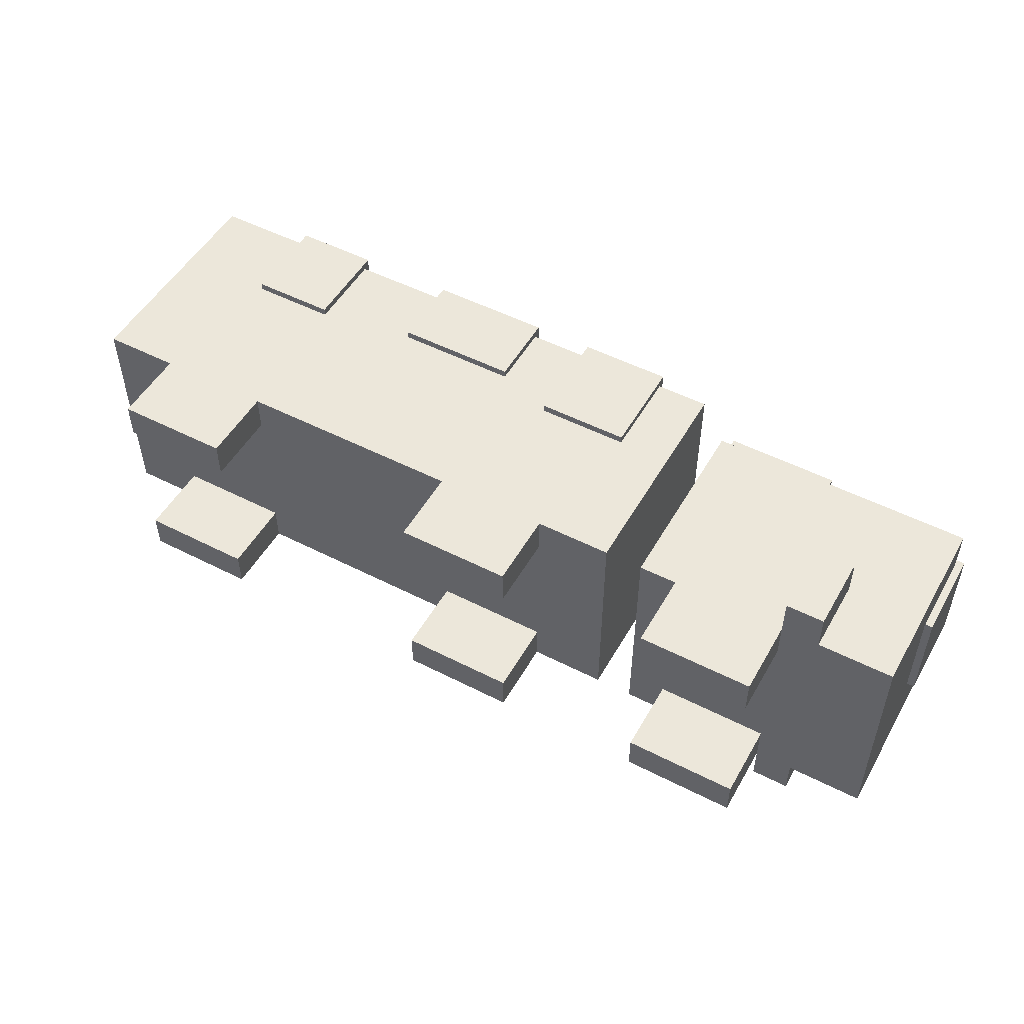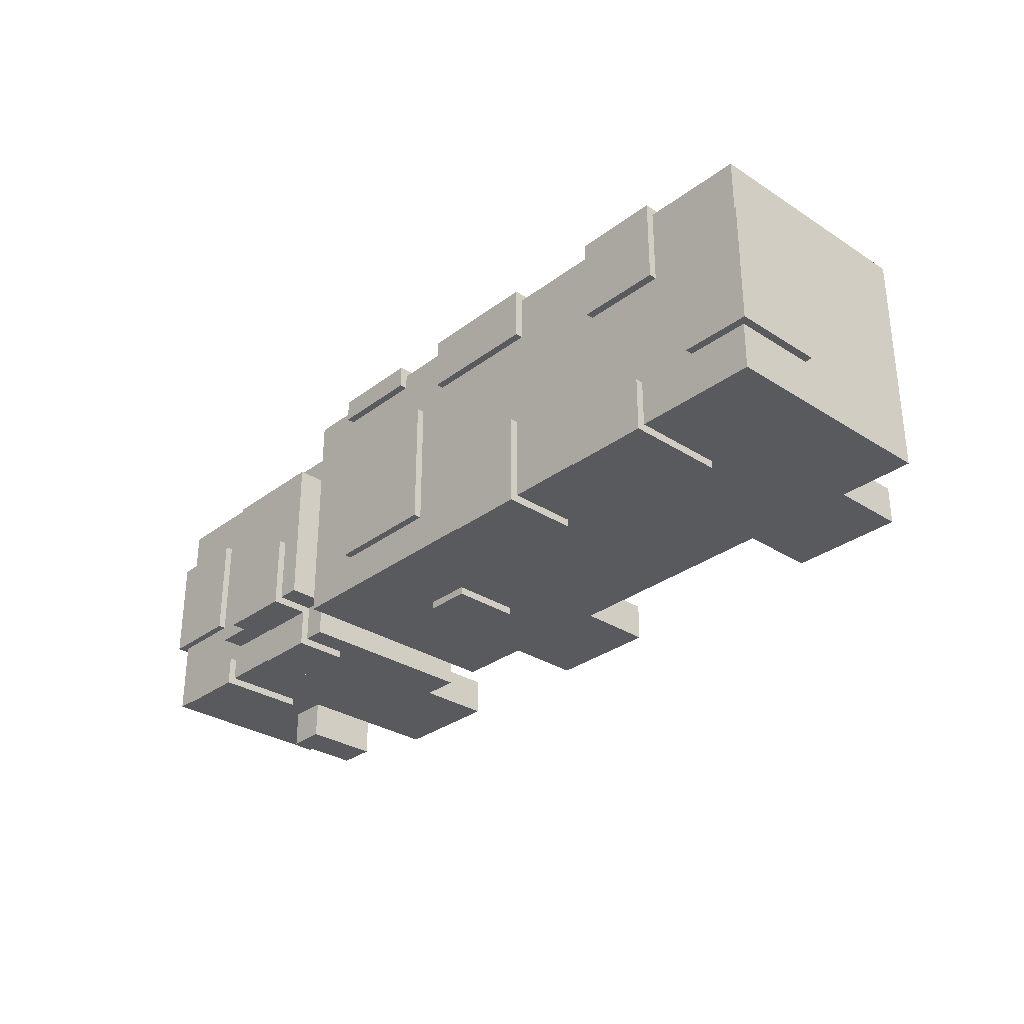
<metadata>
{"format":"obj","ext":"obj","renderer":"f3d","projection":"perspective","resolution":1024,"background":"white","views":[{"elev":51.2,"azim":29.1,"up":"+Z"},{"elev":-30.7,"azim":-132.8,"up":"+Z"}]}
</metadata>
<code>
g RedTruckWinter
v -61 29 7
v -61 29 -9
v -61 41 7
v -61 41 -9
v -60 10 15
v -60 10 -15
v -60 15 15
v -60 15 -15
v -60 29 7
v -60 29 -9
v -60 35 15
v -60 35 7
v -60 35 -9
v -60 35 -15
v -60 40 15
v -60 40 7
v -60 40 -9
v -60 40 -15
v -50 0 15
v -50 0 10
v -50 0 -10
v -50 0 -15
v -50 10 15
v -50 10 13
v -50 10 10
v -50 10 -10
v -50 10 -14
v -50 10 -15
v -47 29 16
v -47 29 15
v -47 35 15
v -47 40 15
v -47 40 14
v -47 40 5
v -47 41 16
v -47 41 5
v -44 28 -15
v -44 28 -16
v -44 35 -15
v -44 40 -9
v -44 40 -14
v -44 40 -15
v -44 41 -9
v -44 41 -16
v -23 31 16
v -23 31 15
v -23 35 15
v -23 40 15
v -23 40 14
v -23 40 9
v -23 41 16
v -23 41 9
v -22 31 -15
v -22 31 -16
v -22 35 -15
v -22 40 -4
v -22 40 -14
v -22 40 -15
v -22 41 -4
v -22 41 -16
v -5 0 15
v -5 0 10
v -5 0 -10
v -5 0 -15
v -5 10 15
v -5 10 13
v -5 10 10
v -5 10 -10
v -5 10 -14
v -5 10 -15
v -3 40 7
v -3 40 -10
v -3 41 7
v -3 41 -10
v 1 20 -15
v 1 20 -16
v 1 28 16
v 1 28 15
v 1 29 -15
v 1 29 -16
v 1 35 15
v 1 40 15
v 1 40 14
v 1 40 13
v 1 41 16
v 1 41 13
v 25 10 15
v 25 10 -15
v 25 35 15
v 25 35 10
v 25 35 -10
v 25 35 -15
v 25 40 10
v 25 40 -10
v 28 29 -15
v 28 29 -16
v 28 35 -10
v 28 35 -15
v 28 36 -11
v 28 36 -16
v 28 40 -1
v 28 40 -10
v 28 41 -1
v 28 41 -11
v 30 0 15
v 30 0 10
v 30 0 -10
v 30 0 -15
v 30 10 15
v 30 10 10
v 30 10 -10
v 30 10 -15
v 45 10 20
v 45 10 15
v 45 10 -15
v 45 10 -20
v 45 15 15
v 45 15 -15
v 45 20 20
v 45 20 15
v 45 20 -15
v 45 20 -20
v 46 24 -15
v 46 24 -16
v 46 30 -15
v 46 35 -12
v 46 35 -15
v 46 36 -12
v 46 36 -16
v 50 35 9
v 50 35 -5
v 50 36 9
v 50 36 -5
v -52 40 7
v -52 40 -9
v -52 41 7
v -52 41 -9
v -36 29 16
v -36 29 15
v -36 35 15
v -36 40 15
v -36 40 14
v -36 40 5
v -36 41 16
v -36 41 5
v -35 0 15
v -35 0 10
v -35 0 -10
v -35 0 -15
v -35 10 15
v -35 10 13
v -35 10 10
v -35 10 -10
v -35 10 -14
v -35 10 -15
v -33 28 -15
v -33 28 -16
v -33 35 -15
v -33 40 -9
v -33 40 -14
v -33 40 -15
v -33 41 -9
v -33 41 -16
v -12 31 -15
v -12 31 -16
v -12 35 -15
v -12 40 -4
v -12 40 -14
v -12 40 -15
v -12 41 -4
v -12 41 -16
v -7 31 16
v -7 31 15
v -7 35 15
v -7 40 15
v -7 40 14
v -7 40 9
v -7 41 16
v -7 41 9
v 7 20 -15
v 7 20 -16
v 7 29 -15
v 7 29 -16
v 10 0 15
v 10 0 10
v 10 0 -10
v 10 0 -15
v 10 10 15
v 10 10 13
v 10 10 10
v 10 10 -10
v 10 10 -14
v 10 10 -15
v 12 40 7
v 12 40 -10
v 12 41 7
v 12 41 -10
v 13 28 16
v 13 28 15
v 13 35 15
v 13 40 15
v 13 40 14
v 13 40 13
v 13 41 16
v 13 41 13
v 20 10 15
v 20 10 13
v 20 10 -14
v 20 10 -15
v 20 15 15
v 20 15 13
v 20 15 -14
v 20 15 -15
v 20 35 15
v 20 35 14
v 20 35 -14
v 20 35 -15
v 20 40 15
v 20 40 14
v 20 40 -14
v 20 40 -15
v 36 29 -15
v 36 29 -16
v 36 35 -10
v 36 35 -15
v 36 36 -11
v 36 36 -16
v 36 40 -1
v 36 40 -10
v 36 41 -1
v 36 41 -11
v 40 38 10
v 40 38 -10
v 40 40 10
v 40 40 -10
v 45 0 15
v 45 0 10
v 45 0 -10
v 45 0 -15
v 45 10 15
v 45 10 10
v 45 10 -10
v 45 10 -15
v 45 35 10
v 45 35 -10
v 45 38 10
v 45 38 -10
v 50 10 20
v 50 10 15
v 50 10 -15
v 50 10 -20
v 50 20 20
v 50 20 15
v 50 20 -15
v 50 20 -20
v 56 24 -15
v 56 24 -16
v 56 30 -15
v 56 35 -12
v 56 35 -15
v 56 36 -12
v 56 36 -16
v 60 10 15
v 60 10 10
v 60 10 5
v 60 10 -5
v 60 10 -10
v 60 10 -15
v 60 15 10
v 60 15 5
v 60 15 -5
v 60 15 -10
v 60 20 15
v 60 20 -15
v 60 24 9
v 60 24 -5
v 60 30 15
v 60 30 9
v 60 30 -5
v 60 30 -15
v 60 35 15
v 60 35 9
v 60 35 -5
v 60 35 -15
v 61 24 9
v 61 24 -5
v 61 36 9
v 61 36 -5
v 45 10 20
v 45 20 20
v 50 10 20
v 50 20 20
v -47 29 16
v -47 41 16
v -36 29 16
v -36 41 16
v -23 31 16
v -23 41 16
v -7 31 16
v -7 41 16
v 1 28 16
v 1 41 16
v 13 28 16
v 13 41 16
v -60 10 15
v -60 15 15
v -60 35 15
v -60 40 15
v -50 0 15
v -50 10 15
v -47 29 15
v -47 35 15
v -47 40 15
v -45 5 15
v -45 10 15
v -40 5 15
v -40 10 15
v -36 29 15
v -36 35 15
v -36 40 15
v -35 0 15
v -35 10 15
v -23 31 15
v -23 35 15
v -23 40 15
v -7 31 15
v -7 35 15
v -7 40 15
v -5 0 15
v -5 10 15
v 0 5 15
v 0 10 15
v 1 28 15
v 1 35 15
v 1 40 15
v 5 5 15
v 5 10 15
v 10 0 15
v 10 10 15
v 13 28 15
v 13 35 15
v 13 40 15
v 20 10 15
v 20 15 15
v 20 35 15
v 20 40 15
v 25 10 15
v 25 35 15
v 30 0 15
v 30 10 15
v 30 15 15
v 35 5 15
v 35 10 15
v 40 5 15
v 40 10 15
v 45 0 15
v 45 10 15
v 45 15 15
v 45 20 15
v 45 30 15
v 50 10 15
v 50 20 15
v 60 10 15
v 60 20 15
v 60 30 15
v 60 35 15
v 25 35 10
v 25 40 10
v 40 38 10
v 40 40 10
v 45 35 10
v 45 38 10
v 50 35 9
v 50 36 9
v 60 24 9
v 60 30 9
v 60 35 9
v 61 24 9
v 61 36 9
v -61 29 7
v -61 41 7
v -60 29 7
v -60 35 7
v -60 40 7
v -59 40 7
v -52 40 7
v -52 41 7
v -3 40 7
v -3 41 7
v 12 40 7
v 12 41 7
v 28 40 -1
v 28 41 -1
v 36 40 -1
v 36 41 -1
v -22 40 -4
v -22 41 -4
v -12 40 -4
v -12 41 -4
v -44 40 -9
v -44 41 -9
v -33 40 -9
v -33 41 -9
v -50 0 -10
v -50 10 -10
v -35 0 -10
v -35 10 -10
v -5 0 -10
v -5 10 -10
v 10 0 -10
v 10 10 -10
v 30 0 -10
v 30 10 -10
v 45 0 -10
v 45 10 -10
v 46 35 -12
v 46 36 -12
v 56 35 -12
v 56 36 -12
v 1 40 13
v 1 41 13
v 13 40 13
v 13 41 13
v -50 0 10
v -50 10 10
v -35 0 10
v -35 10 10
v -5 0 10
v -5 10 10
v 10 0 10
v 10 10 10
v 30 0 10
v 30 10 10
v 45 0 10
v 45 10 10
v -23 40 9
v -23 41 9
v -7 40 9
v -7 41 9
v -47 40 5
v -47 41 5
v -36 40 5
v -36 41 5
v 50 35 -5
v 50 36 -5
v 60 24 -5
v 60 30 -5
v 60 35 -5
v 61 24 -5
v 61 36 -5
v -61 29 -9
v -61 41 -9
v -60 29 -9
v -60 35 -9
v -60 40 -9
v -59 40 -9
v -52 40 -9
v -52 41 -9
v -3 40 -10
v -3 41 -10
v 12 40 -10
v 12 41 -10
v 25 35 -10
v 25 40 -10
v 28 35 -10
v 28 40 -10
v 36 35 -10
v 36 40 -10
v 40 38 -10
v 40 40 -10
v 45 35 -10
v 45 38 -10
v 28 36 -11
v 28 41 -11
v 36 36 -11
v 36 41 -11
v -60 10 -15
v -60 15 -15
v -60 35 -15
v -60 40 -15
v -50 0 -15
v -50 10 -15
v -45 5 -15
v -45 10 -15
v -44 28 -15
v -44 35 -15
v -44 40 -15
v -40 5 -15
v -40 10 -15
v -35 0 -15
v -35 10 -15
v -33 28 -15
v -33 35 -15
v -33 40 -15
v -22 31 -15
v -22 35 -15
v -22 40 -15
v -12 31 -15
v -12 35 -15
v -12 40 -15
v -5 0 -15
v -5 10 -15
v 0 5 -15
v 0 10 -15
v 1 20 -15
v 1 29 -15
v 5 5 -15
v 5 10 -15
v 7 20 -15
v 7 29 -15
v 10 0 -15
v 10 10 -15
v 20 10 -15
v 20 15 -15
v 20 35 -15
v 20 40 -15
v 25 10 -15
v 25 35 -15
v 28 29 -15
v 28 35 -15
v 30 0 -15
v 30 10 -15
v 30 15 -15
v 35 5 -15
v 35 10 -15
v 36 29 -15
v 36 35 -15
v 40 5 -15
v 40 10 -15
v 45 0 -15
v 45 10 -15
v 45 15 -15
v 45 20 -15
v 45 30 -15
v 46 24 -15
v 46 30 -15
v 46 35 -15
v 50 10 -15
v 50 20 -15
v 56 24 -15
v 56 30 -15
v 56 35 -15
v 60 10 -15
v 60 20 -15
v 60 30 -15
v 60 35 -15
v -44 28 -16
v -44 41 -16
v -33 28 -16
v -33 41 -16
v -22 31 -16
v -22 41 -16
v -12 31 -16
v -12 41 -16
v 1 20 -16
v 1 29 -16
v 7 20 -16
v 7 29 -16
v 28 29 -16
v 28 36 -16
v 36 29 -16
v 36 36 -16
v 46 24 -16
v 46 36 -16
v 56 24 -16
v 56 36 -16
v 45 10 -20
v 45 20 -20
v 50 10 -20
v 50 20 -20
v -50 0 15
v -35 0 15
v -5 0 15
v 10 0 15
v 30 0 15
v 45 0 15
v -50 0 10
v -35 0 10
v -5 0 10
v 10 0 10
v 30 0 10
v 45 0 10
v -50 0 -10
v -35 0 -10
v -5 0 -10
v 10 0 -10
v 30 0 -10
v 45 0 -10
v -50 0 -15
v -35 0 -15
v -5 0 -15
v 10 0 -15
v 30 0 -15
v 45 0 -15
v 45 10 20
v 50 10 20
v -60 10 15
v -50 10 15
v -35 10 15
v -5 10 15
v 10 10 15
v 20 10 15
v 25 10 15
v 30 10 15
v 45 10 15
v 50 10 15
v 60 10 15
v -59 10 13
v -50 10 13
v -35 10 13
v -5 10 13
v 10 10 13
v 20 10 13
v -50 10 10
v -35 10 10
v -5 10 10
v 10 10 10
v 30 10 10
v 45 10 10
v 59 10 10
v 60 10 10
v 59 10 5
v 60 10 5
v 59 10 -5
v 60 10 -5
v -50 10 -10
v -35 10 -10
v -5 10 -10
v 10 10 -10
v 30 10 -10
v 45 10 -10
v 59 10 -10
v 60 10 -10
v -59 10 -14
v -50 10 -14
v -35 10 -14
v -5 10 -14
v 10 10 -14
v 20 10 -14
v -60 10 -15
v -50 10 -15
v -35 10 -15
v -5 10 -15
v 10 10 -15
v 20 10 -15
v 25 10 -15
v 30 10 -15
v 45 10 -15
v 50 10 -15
v 60 10 -15
v 45 10 -20
v 50 10 -20
v 1 20 -15
v 7 20 -15
v 1 20 -16
v 7 20 -16
v 60 24 9
v 61 24 9
v 60 24 -5
v 61 24 -5
v 46 24 -15
v 56 24 -15
v 46 24 -16
v 56 24 -16
v 1 28 16
v 13 28 16
v 1 28 15
v 13 28 15
v -44 28 -15
v -33 28 -15
v -44 28 -16
v -33 28 -16
v -47 29 16
v -36 29 16
v -47 29 15
v -36 29 15
v -61 29 7
v -60 29 7
v -61 29 -9
v -60 29 -9
v 28 29 -15
v 36 29 -15
v 28 29 -16
v 36 29 -16
v -23 31 16
v -7 31 16
v -23 31 15
v -7 31 15
v -22 31 -15
v -12 31 -15
v -22 31 -16
v -12 31 -16
v 45 20 20
v 50 20 20
v 45 20 15
v 50 20 15
v 45 20 -15
v 50 20 -15
v 45 20 -20
v 50 20 -20
v 1 29 -15
v 7 29 -15
v 1 29 -16
v 7 29 -16
v 25 35 15
v 60 35 15
v 25 35 10
v 45 35 10
v 50 35 9
v 60 35 9
v 50 35 -5
v 60 35 -5
v 25 35 -10
v 28 35 -10
v 36 35 -10
v 45 35 -10
v 46 35 -12
v 56 35 -12
v 25 35 -15
v 28 35 -15
v 36 35 -15
v 46 35 -15
v 56 35 -15
v 60 35 -15
v 50 36 9
v 61 36 9
v 50 36 -5
v 61 36 -5
v 28 36 -11
v 36 36 -11
v 46 36 -12
v 56 36 -12
v 28 36 -16
v 36 36 -16
v 46 36 -16
v 56 36 -16
v 40 38 10
v 45 38 10
v 40 38 -10
v 45 38 -10
v -60 40 15
v -47 40 15
v -36 40 15
v -23 40 15
v -7 40 15
v 1 40 15
v 13 40 15
v 20 40 15
v -59 40 14
v -47 40 14
v -36 40 14
v -23 40 14
v -7 40 14
v 1 40 14
v 13 40 14
v 20 40 14
v 1 40 13
v 13 40 13
v 25 40 10
v 40 40 10
v -23 40 9
v -7 40 9
v -60 40 7
v -59 40 7
v -52 40 7
v -3 40 7
v 12 40 7
v -47 40 5
v -36 40 5
v 28 40 -1
v 36 40 -1
v -22 40 -4
v -12 40 -4
v -60 40 -9
v -59 40 -9
v -52 40 -9
v -44 40 -9
v -33 40 -9
v -3 40 -10
v 12 40 -10
v 25 40 -10
v 28 40 -10
v 36 40 -10
v 40 40 -10
v -59 40 -14
v -44 40 -14
v -33 40 -14
v -22 40 -14
v -12 40 -14
v 20 40 -14
v -60 40 -15
v -44 40 -15
v -33 40 -15
v -22 40 -15
v -12 40 -15
v 20 40 -15
v -47 41 16
v -36 41 16
v -23 41 16
v -7 41 16
v 1 41 16
v 13 41 16
v 1 41 13
v 13 41 13
v -23 41 9
v -7 41 9
v -61 41 7
v -52 41 7
v -3 41 7
v 12 41 7
v -47 41 5
v -36 41 5
v 28 41 -1
v 36 41 -1
v -22 41 -4
v -12 41 -4
v -61 41 -9
v -52 41 -9
v -44 41 -9
v -33 41 -9
v -3 41 -10
v 12 41 -10
v 28 41 -11
v 36 41 -11
v -44 41 -16
v -33 41 -16
v -22 41 -16
v -12 41 -16
f 3 2 1
f 4 2 3
f 7 6 5
f 8 6 7
f 9 8 7
f 10 8 9
f 11 9 7
f 12 9 11
f 13 8 10
f 14 8 13
f 15 12 11
f 16 12 15
f 17 14 13
f 18 14 17
f 23 20 19
f 24 20 23
f 25 20 24
f 26 22 21
f 27 22 26
f 28 22 27
f 31 30 29
f 32 31 29
f 35 32 29
f 35 34 33
f 35 33 32
f 36 34 35
f 39 38 37
f 42 38 39
f 43 41 40
f 43 42 41
f 44 38 42
f 44 42 43
f 47 46 45
f 48 47 45
f 51 48 45
f 51 50 49
f 51 49 48
f 52 50 51
f 55 54 53
f 58 54 55
f 59 57 56
f 59 58 57
f 60 54 58
f 60 58 59
f 65 62 61
f 66 62 65
f 67 62 66
f 68 64 63
f 69 64 68
f 70 64 69
f 73 72 71
f 74 72 73
f 79 76 75
f 80 76 79
f 81 78 77
f 82 81 77
f 85 82 77
f 85 84 83
f 85 83 82
f 86 84 85
f 89 88 87
f 90 88 89
f 91 88 90
f 92 88 91
f 93 91 90
f 94 91 93
f 98 96 95
f 99 98 97
f 100 96 98
f 100 98 99
f 102 99 97
f 103 102 101
f 104 99 102
f 104 102 103
f 109 106 105
f 110 106 109
f 111 108 107
f 112 108 111
f 117 114 113
f 118 116 115
f 119 117 113
f 120 117 119
f 121 116 118
f 122 116 121
f 125 124 123
f 127 124 125
f 128 127 126
f 129 124 127
f 129 127 128
f 132 131 130
f 133 131 132
f 134 135 136
f 136 135 137
f 138 139 140
f 138 140 141
f 138 141 144
f 142 143 144
f 141 142 144
f 144 143 145
f 146 147 150
f 150 147 151
f 151 147 152
f 148 149 153
f 153 149 154
f 154 149 155
f 156 157 158
f 158 157 161
f 159 160 162
f 160 161 162
f 161 157 163
f 162 161 163
f 164 165 166
f 166 165 169
f 167 168 170
f 168 169 170
f 169 165 171
f 170 169 171
f 172 173 174
f 172 174 175
f 172 175 178
f 176 177 178
f 175 176 178
f 178 177 179
f 180 181 182
f 182 181 183
f 184 185 188
f 188 185 189
f 189 185 190
f 186 187 191
f 191 187 192
f 192 187 193
f 194 195 196
f 196 195 197
f 198 199 200
f 198 200 201
f 198 201 204
f 202 203 204
f 201 202 204
f 204 203 205
f 206 207 210
f 207 208 211
f 210 207 211
f 208 209 212
f 211 208 212
f 212 209 213
f 210 211 214
f 211 212 214
f 212 213 214
f 214 213 215
f 215 213 216
f 216 213 217
f 214 215 218
f 215 216 219
f 218 215 219
f 216 217 220
f 219 216 220
f 220 217 221
f 222 223 225
f 224 225 226
f 225 223 227
f 226 225 227
f 224 226 229
f 228 229 230
f 229 226 231
f 230 229 231
f 232 233 234
f 234 233 235
f 236 237 240
f 240 237 241
f 238 239 242
f 242 239 243
f 244 245 246
f 246 245 247
f 248 249 252
f 252 249 253
f 250 251 254
f 254 251 255
f 256 257 258
f 258 257 260
f 259 260 261
f 260 257 262
f 261 260 262
f 263 264 269
f 264 265 269
f 265 266 270
f 269 265 270
f 266 267 271
f 270 266 271
f 267 268 272
f 271 267 272
f 270 271 273
f 269 270 273
f 271 272 273
f 263 269 273
f 272 268 274
f 273 272 274
f 273 274 275
f 275 274 276
f 273 275 277
f 277 275 278
f 276 274 279
f 279 274 280
f 277 278 281
f 281 278 282
f 279 280 283
f 283 280 284
f 285 286 287
f 287 286 288
f 291 290 289
f 292 290 291
f 295 294 293
f 296 294 295
f 299 298 297
f 300 298 299
f 303 302 301
f 304 302 303
f 310 306 305
f 311 307 306
f 312 308 307
f 312 307 311
f 313 308 312
f 314 310 309
f 315 306 310
f 315 310 314
f 316 314 309
f 316 315 314
f 317 306 315
f 317 315 316
f 318 311 306
f 321 316 309
f 321 317 316
f 322 306 317
f 322 317 321
f 323 319 318
f 324 320 319
f 324 319 323
f 325 320 324
f 326 323 318
f 330 306 322
f 331 330 329
f 332 306 330
f 332 330 331
f 333 318 306
f 333 326 318
f 333 327 326
f 334 328 327
f 334 327 333
f 335 328 334
f 336 332 331
f 336 331 329
f 337 306 332
f 337 332 336
f 338 336 329
f 338 337 336
f 339 306 337
f 339 337 338
f 340 333 306
f 343 306 339
f 344 340 306
f 344 306 343
f 344 341 340
f 345 342 341
f 345 341 344
f 346 342 345
f 350 348 347
f 351 348 350
f 352 350 349
f 352 351 350
f 353 351 352
f 354 352 349
f 354 353 352
f 355 351 353
f 355 353 354
f 356 354 349
f 356 355 354
f 357 351 355
f 357 355 356
f 358 348 351
f 358 351 357
f 359 348 358
f 360 348 359
f 362 360 359
f 363 362 361
f 364 360 362
f 364 362 363
f 365 348 360
f 365 360 364
f 366 348 365
f 369 368 367
f 370 368 369
f 371 369 367
f 372 369 371
f 377 374 373
f 378 376 375
f 378 377 376
f 379 374 377
f 379 377 378
f 382 381 380
f 383 381 382
f 384 381 383
f 385 381 384
f 386 381 385
f 387 381 386
f 390 389 388
f 391 389 390
f 394 393 392
f 395 393 394
f 398 397 396
f 399 397 398
f 402 401 400
f 403 401 402
f 406 405 404
f 407 405 406
f 410 409 408
f 411 409 410
f 414 413 412
f 415 413 414
f 418 417 416
f 419 417 418
f 420 421 422
f 422 421 423
f 424 425 426
f 426 425 427
f 428 429 430
f 430 429 431
f 432 433 434
f 434 433 435
f 436 437 438
f 438 437 439
f 440 441 442
f 442 441 443
f 444 445 448
f 446 447 449
f 447 448 449
f 448 445 450
f 449 448 450
f 451 452 453
f 453 452 454
f 454 452 455
f 455 452 456
f 456 452 457
f 457 452 458
f 459 460 461
f 461 460 462
f 463 464 465
f 465 464 466
f 467 468 469
f 469 468 470
f 467 469 471
f 471 469 472
f 473 474 475
f 475 474 476
f 477 478 482
f 481 482 483
f 482 478 484
f 483 482 484
f 478 479 485
f 479 480 486
f 485 479 486
f 486 480 487
f 481 483 488
f 483 484 488
f 484 478 489
f 488 484 489
f 481 488 490
f 488 489 490
f 489 478 491
f 490 489 491
f 478 485 492
f 492 493 495
f 493 494 496
f 495 493 496
f 496 494 497
f 492 495 498
f 491 478 502
f 501 502 503
f 502 478 504
f 503 502 504
f 478 492 505
f 492 498 505
f 498 499 505
f 505 499 506
f 503 504 507
f 501 503 507
f 504 478 508
f 507 504 508
f 478 505 509
f 506 499 510
f 501 507 511
f 507 508 511
f 508 478 512
f 511 508 512
f 512 478 513
f 509 510 514
f 513 478 514
f 478 509 514
f 499 500 515
f 514 510 515
f 510 499 515
f 515 500 516
f 517 518 519
f 519 518 520
f 517 519 522
f 522 519 523
f 521 522 524
f 522 523 524
f 524 523 525
f 523 519 526
f 521 524 528
f 524 525 528
f 525 523 529
f 528 525 529
f 521 528 530
f 528 529 530
f 529 523 531
f 530 529 531
f 526 527 532
f 531 523 532
f 523 526 532
f 532 527 533
f 533 527 534
f 533 534 535
f 534 527 536
f 535 534 536
f 536 527 537
f 533 535 539
f 539 535 540
f 538 539 543
f 539 540 544
f 543 539 544
f 540 541 544
f 541 542 545
f 544 541 545
f 545 542 546
f 547 548 549
f 549 548 550
f 551 552 553
f 553 552 554
f 555 556 557
f 557 556 558
f 559 560 561
f 561 560 562
f 563 564 565
f 565 564 566
f 567 568 569
f 569 568 570
f 577 572 571
f 578 572 577
f 579 574 573
f 580 574 579
f 581 576 575
f 582 576 581
f 589 584 583
f 590 584 589
f 591 586 585
f 592 586 591
f 593 588 587
f 594 588 593
f 605 596 595
f 606 596 605
f 608 598 597
f 609 598 608
f 610 600 599
f 611 600 610
f 612 602 601
f 613 602 612
f 614 609 608
f 615 611 610
f 616 611 615
f 617 613 612
f 618 604 603
f 619 607 606
f 619 606 605
f 620 607 619
f 621 607 620
f 622 619 618
f 622 620 619
f 622 621 620
f 623 621 622
f 624 622 618
f 624 623 622
f 625 623 624
f 626 617 616
f 626 614 608
f 626 616 615
f 626 615 614
f 627 617 626
f 628 617 627
f 629 613 617
f 629 617 628
f 630 618 603
f 630 624 618
f 631 624 630
f 632 625 624
f 632 624 631
f 633 625 632
f 634 608 597
f 634 626 608
f 635 626 634
f 636 628 627
f 637 628 636
f 638 613 629
f 639 613 638
f 640 635 634
f 640 634 597
f 641 635 640
f 642 637 636
f 643 637 642
f 644 639 638
f 645 639 644
f 646 630 603
f 647 630 646
f 648 633 632
f 648 632 631
f 649 633 648
f 650 633 649
f 651 649 648
f 652 649 651
f 655 654 653
f 656 654 655
f 659 658 657
f 660 658 659
f 663 662 661
f 664 662 663
f 667 666 665
f 668 666 667
f 671 670 669
f 672 670 671
f 675 674 673
f 676 674 675
f 679 678 677
f 680 678 679
f 683 682 681
f 684 682 683
f 687 686 685
f 688 686 687
f 691 690 689
f 692 690 691
f 693 694 695
f 695 694 696
f 697 698 699
f 699 698 700
f 701 702 703
f 703 702 704
f 705 706 707
f 707 706 708
f 708 706 709
f 709 706 710
f 708 709 711
f 708 711 716
f 711 712 716
f 716 712 717
f 715 716 717
f 717 712 718
f 713 714 719
f 719 714 720
f 715 717 721
f 721 717 722
f 718 712 723
f 723 712 724
f 725 726 727
f 727 726 728
f 729 730 733
f 733 730 734
f 731 732 735
f 735 732 736
f 737 738 739
f 739 738 740
f 741 742 749
f 749 742 750
f 743 744 751
f 751 744 752
f 745 746 753
f 753 746 754
f 747 748 755
f 755 748 756
f 753 754 757
f 755 756 758
f 751 752 761
f 757 758 762
f 753 757 762
f 741 749 763
f 749 750 764
f 763 749 764
f 764 750 765
f 761 762 766
f 762 758 766
f 766 758 767
f 765 750 768
f 751 761 769
f 761 766 769
f 759 760 770
f 770 760 771
f 768 769 772
f 769 766 772
f 772 766 773
f 765 768 776
f 768 772 776
f 776 772 777
f 777 772 778
f 773 766 779
f 767 758 780
f 759 770 781
f 781 770 782
f 771 760 783
f 783 760 784
f 774 775 785
f 775 776 785
f 776 777 785
f 785 777 786
f 778 772 787
f 787 772 788
f 773 779 789
f 779 780 789
f 758 756 790
f 789 780 790
f 780 758 790
f 785 786 791
f 774 785 791
f 791 786 792
f 787 788 793
f 793 788 794
f 789 790 795
f 795 790 796
f 801 802 803
f 803 802 804
f 799 800 805
f 805 800 806
f 797 798 811
f 811 798 812
f 807 808 817
f 817 808 818
f 809 810 821
f 821 810 822
f 813 814 823
f 823 814 824
f 819 820 825
f 825 820 826
f 815 816 827
f 827 816 828

</code>
